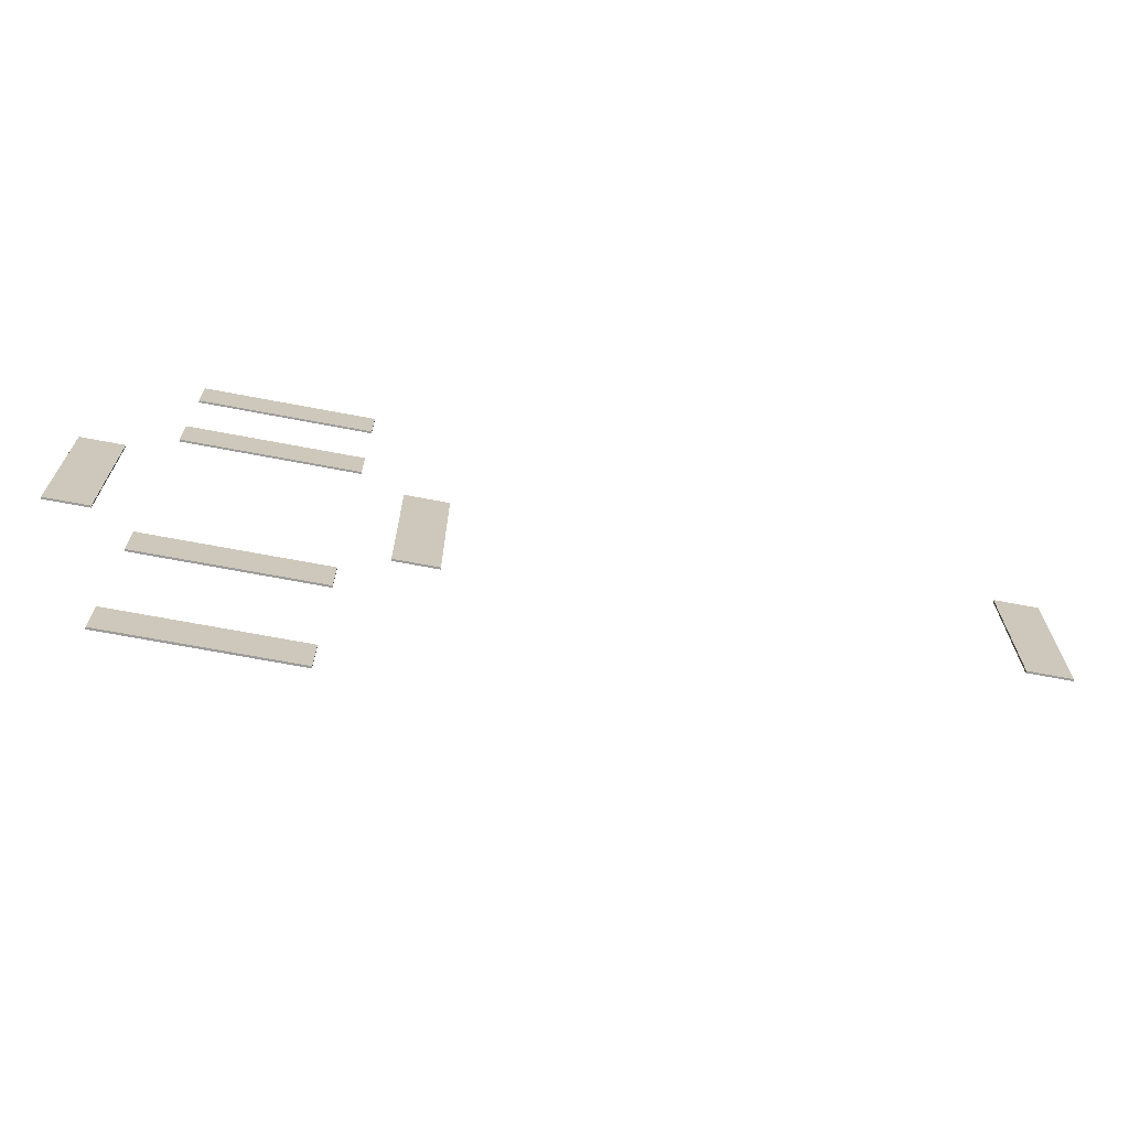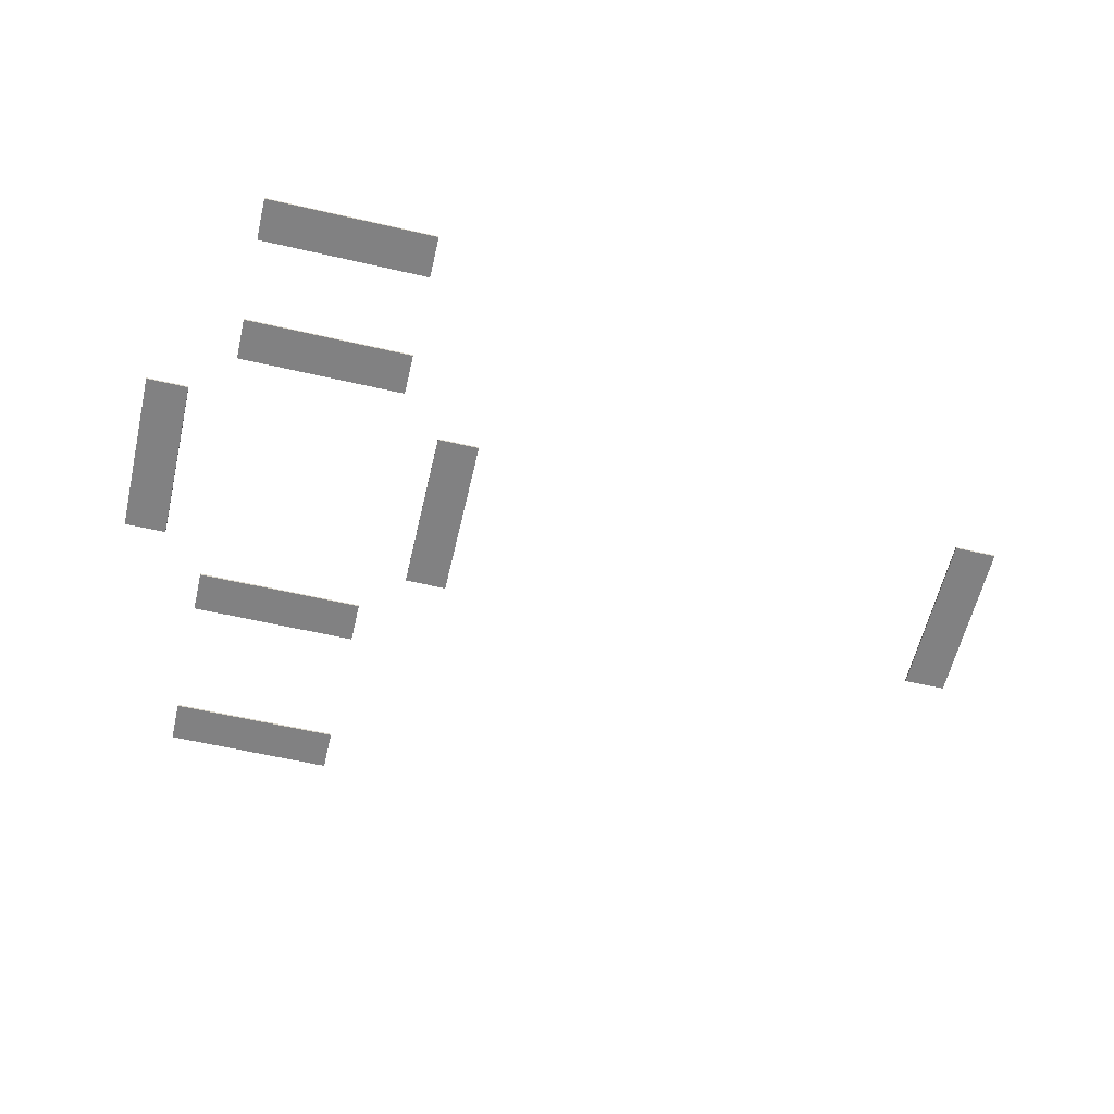
<metadata>
{"format":"obj","ext":"obj","renderer":"f3d","projection":"perspective","resolution":1024,"background":"white","views":[{"elev":-69.8,"azim":-10.7,"up":"+Z"},{"elev":-60.5,"azim":-13.2,"up":"+Y"}]}
</metadata>
<code>
o Cube.039_Cube.044
v -24.67 0.3294 -25.55
v -24.67 0.193 -25.55
v -24.67 0.3294 -13.58
v -24.67 0.193 -13.58
v -27.67 0.3294 -25.55
v -27.67 0.193 -25.55
v -27.67 0.3294 -13.58
v -27.67 0.193 -13.58
v -25.02 0.193 -13.58
v -25.02 0.3294 -25.55
v -25.02 0.193 -25.55
v -25.02 0.3294 -13.58
v -24.8 0.193 -13.58
v -24.8 0.3294 -25.55
v -24.8 0.193 -25.55
v -24.8 0.3294 -13.58
v -27.67 0.193 -13.69
v -24.67 0.3294 -13.69
v -27.67 0.3294 -13.69
v -24.67 0.193 -13.69
v -25.02 0.193 -13.69
v -25.02 0.3294 -13.69
v -24.8 0.193 -13.69
v -24.8 0.3294 -13.69
v -27.67 0.3294 -13.91
v -24.67 0.193 -13.91
v -25.02 0.3294 -13.91
v -24.8 0.3294 -13.91
v -27.67 0.193 -13.91
v -24.67 0.3294 -13.91
v -25.02 0.193 -13.91
v -24.8 0.193 -13.91
v -27.67 0.3294 -25.22
v -24.67 0.193 -25.22
v -25.02 0.3294 -25.22
v -24.8 0.3294 -25.22
v -27.67 0.193 -25.22
v -24.67 0.3294 -25.22
v -25.02 0.193 -25.22
v -24.8 0.193 -25.22
v -27.67 0.3294 -25.43
v -24.67 0.193 -25.43
v -25.02 0.3294 -25.43
v -24.8 0.3294 -25.43
v -27.67 0.193 -25.43
v -24.67 0.3294 -25.43
v -25.02 0.193 -25.43
v -24.8 0.193 -25.43
v -21.67 0.3294 -31.55
v -21.67 0.193 -31.55
v -9.694 0.3294 -31.55
v -9.694 0.193 -31.55
v -21.67 0.3294 -28.55
v -21.67 0.193 -28.55
v -9.694 0.3294 -28.55
v -9.694 0.193 -28.55
v -9.694 0.193 -31.21
v -21.67 0.3294 -31.21
v -21.67 0.193 -31.21
v -9.694 0.3294 -31.21
v -9.694 0.193 -31.43
v -21.67 0.3294 -31.43
v -21.67 0.193 -31.43
v -9.694 0.3294 -31.43
v -9.807 0.193 -28.55
v -9.807 0.3294 -31.55
v -9.807 0.3294 -28.55
v -9.807 0.193 -31.55
v -9.807 0.193 -31.21
v -9.807 0.3294 -31.21
v -9.807 0.193 -31.43
v -9.807 0.3294 -31.43
v -10.03 0.3294 -28.55
v -10.03 0.193 -31.55
v -10.03 0.3294 -31.21
v -10.03 0.3294 -31.43
v -10.03 0.193 -28.55
v -10.03 0.3294 -31.55
v -10.03 0.193 -31.21
v -10.03 0.193 -31.43
v -21.34 0.3294 -28.55
v -21.34 0.193 -31.55
v -21.34 0.3294 -31.21
v -21.34 0.3294 -31.43
v -21.34 0.193 -28.55
v -21.34 0.3294 -31.55
v -21.34 0.193 -31.21
v -21.34 0.193 -31.43
v -21.55 0.3294 -28.55
v -21.55 0.193 -31.55
v -21.55 0.3294 -31.21
v -21.55 0.3294 -31.43
v -21.55 0.193 -28.55
v -21.55 0.3294 -31.55
v -21.55 0.193 -31.21
v -21.55 0.193 -31.43
v -3.694 0.3294 -25.55
v -3.694 0.193 -25.55
v -3.694 0.3294 -13.58
v -3.694 0.193 -13.58
v -6.694 0.3294 -25.55
v -6.694 0.193 -25.55
v -6.694 0.3294 -13.58
v -6.694 0.193 -13.58
v -4.041 0.193 -13.58
v -4.041 0.3294 -25.55
v -4.041 0.193 -25.55
v -4.041 0.3294 -13.58
v -3.82 0.193 -13.58
v -3.82 0.3294 -25.55
v -3.82 0.193 -25.55
v -3.82 0.3294 -13.58
v -6.694 0.193 -13.69
v -3.694 0.3294 -13.69
v -6.694 0.3294 -13.69
v -3.694 0.193 -13.69
v -4.041 0.193 -13.69
v -4.041 0.3294 -13.69
v -3.82 0.193 -13.69
v -3.82 0.3294 -13.69
v -6.694 0.3294 -13.91
v -3.694 0.193 -13.91
v -4.041 0.3294 -13.91
v -3.82 0.3294 -13.91
v -6.694 0.193 -13.91
v -3.694 0.3294 -13.91
v -4.041 0.193 -13.91
v -3.82 0.193 -13.91
v -6.694 0.3294 -25.22
v -3.694 0.193 -25.22
v -4.041 0.3294 -25.22
v -3.82 0.3294 -25.22
v -6.694 0.193 -25.22
v -3.694 0.3294 -25.22
v -4.041 0.193 -25.22
v -3.82 0.193 -25.22
v -6.694 0.3294 -25.43
v -3.694 0.193 -25.43
v -4.041 0.3294 -25.43
v -3.82 0.3294 -25.43
v -6.694 0.193 -25.43
v -3.694 0.3294 -25.43
v -4.041 0.193 -25.43
v -3.82 0.193 -25.43
v 35.31 0.3294 -25.55
v 35.31 0.193 -25.55
v 35.31 0.3294 -13.57
v 35.31 0.193 -13.57
v 32.31 0.3294 -25.55
v 32.31 0.193 -25.55
v 32.31 0.3294 -13.57
v 32.31 0.193 -13.57
v 34.96 0.193 -13.57
v 34.96 0.3294 -25.55
v 34.96 0.193 -25.55
v 34.96 0.3294 -13.57
v 35.18 0.193 -13.57
v 35.18 0.3294 -25.55
v 35.18 0.193 -25.55
v 35.18 0.3294 -13.57
v 32.31 0.193 -13.69
v 35.31 0.3294 -13.69
v 32.31 0.3294 -13.69
v 35.31 0.193 -13.69
v 34.96 0.193 -13.69
v 34.96 0.3294 -13.69
v 35.18 0.193 -13.69
v 35.18 0.3294 -13.69
v 32.31 0.3294 -13.91
v 35.31 0.193 -13.91
v 34.96 0.3294 -13.91
v 35.18 0.3294 -13.91
v 32.31 0.193 -13.91
v 35.31 0.3294 -13.91
v 34.96 0.193 -13.91
v 35.18 0.193 -13.91
v 32.31 0.3294 -25.21
v 35.31 0.193 -25.21
v 34.96 0.3294 -25.21
v 35.18 0.3294 -25.21
v 32.31 0.193 -25.21
v 35.31 0.3294 -25.21
v 34.96 0.193 -25.21
v 35.18 0.193 -25.21
v 32.31 0.3294 -25.43
v 35.31 0.193 -25.43
v 34.96 0.3294 -25.43
v 35.18 0.3294 -25.43
v 32.31 0.193 -25.43
v 35.31 0.3294 -25.43
v 34.96 0.193 -25.43
v 35.18 0.193 -25.43
v -21.67 0.3294 -43.55
v -21.67 0.193 -43.55
v -9.694 0.3294 -43.55
v -9.694 0.193 -43.55
v -21.67 0.3294 -40.55
v -21.67 0.193 -40.55
v -9.694 0.3294 -40.55
v -9.694 0.193 -40.55
v -9.694 0.193 -43.21
v -21.67 0.3294 -43.21
v -21.67 0.193 -43.21
v -9.694 0.3294 -43.21
v -9.694 0.193 -43.43
v -21.67 0.3294 -43.43
v -21.67 0.193 -43.43
v -9.694 0.3294 -43.43
v -9.807 0.193 -40.55
v -9.807 0.3294 -43.55
v -9.807 0.3294 -40.55
v -9.807 0.193 -43.55
v -9.807 0.193 -43.21
v -9.807 0.3294 -43.21
v -9.807 0.193 -43.43
v -9.807 0.3294 -43.43
v -10.03 0.3294 -40.55
v -10.03 0.193 -43.55
v -10.03 0.3294 -43.21
v -10.03 0.3294 -43.43
v -10.03 0.193 -40.55
v -10.03 0.3294 -43.55
v -10.03 0.193 -43.21
v -10.03 0.193 -43.43
v -21.34 0.3294 -40.55
v -21.34 0.193 -43.55
v -21.34 0.3294 -43.21
v -21.34 0.3294 -43.43
v -21.34 0.193 -40.55
v -21.34 0.3294 -43.55
v -21.34 0.193 -43.21
v -21.34 0.193 -43.43
v -21.55 0.3294 -40.55
v -21.55 0.193 -43.55
v -21.55 0.3294 -43.21
v -21.55 0.3294 -43.43
v -21.55 0.193 -40.55
v -21.55 0.3294 -43.55
v -21.55 0.193 -43.21
v -21.55 0.193 -43.43
v -21.67 0.3294 -1.577
v -21.67 0.193 -1.577
v -9.694 0.3294 -1.577
v -9.694 0.193 -1.577
v -21.67 0.3294 1.423
v -21.67 0.193 1.423
v -9.694 0.3294 1.423
v -9.694 0.193 1.423
v -9.694 0.193 -1.231
v -21.67 0.3294 -1.231
v -21.67 0.193 -1.231
v -9.694 0.3294 -1.231
v -9.694 0.193 -1.452
v -21.67 0.3294 -1.452
v -21.67 0.193 -1.452
v -9.694 0.3294 -1.452
v -9.807 0.193 1.423
v -9.807 0.3294 -1.577
v -9.807 0.3294 1.423
v -9.807 0.193 -1.577
v -9.807 0.193 -1.231
v -9.807 0.3294 -1.231
v -9.807 0.193 -1.452
v -9.807 0.3294 -1.452
v -10.03 0.3294 1.423
v -10.03 0.193 -1.577
v -10.03 0.3294 -1.231
v -10.03 0.3294 -1.452
v -10.03 0.193 1.423
v -10.03 0.3294 -1.577
v -10.03 0.193 -1.231
v -10.03 0.193 -1.452
v -21.34 0.3294 1.423
v -21.34 0.193 -1.577
v -21.34 0.3294 -1.231
v -21.34 0.3294 -1.452
v -21.34 0.193 1.423
v -21.34 0.3294 -1.577
v -21.34 0.193 -1.231
v -21.34 0.193 -1.452
v -21.55 0.3294 1.423
v -21.55 0.193 -1.577
v -21.55 0.3294 -1.231
v -21.55 0.3294 -1.452
v -21.55 0.193 1.423
v -21.55 0.3294 -1.577
v -21.55 0.193 -1.231
v -21.55 0.193 -1.452
v -24.67 0.3294 -25.55
v -24.67 0.193 -25.55
v -24.67 0.3294 -13.58
v -24.67 0.193 -13.58
v -27.67 0.3294 -25.55
v -27.67 0.193 -25.55
v -27.67 0.3294 -13.58
v -27.67 0.193 -13.58
v -25.02 0.193 -13.58
v -25.02 0.3294 -25.55
v -25.02 0.193 -25.55
v -25.02 0.3294 -13.58
v -24.8 0.193 -13.58
v -24.8 0.3294 -25.55
v -24.8 0.193 -25.55
v -24.8 0.3294 -13.58
v -27.67 0.193 -13.69
v -24.67 0.3294 -13.69
v -27.67 0.3294 -13.69
v -24.67 0.193 -13.69
v -25.02 0.193 -13.69
v -25.02 0.3294 -13.69
v -24.8 0.193 -13.69
v -24.8 0.3294 -13.69
v -27.67 0.3294 -13.91
v -24.67 0.193 -13.91
v -25.02 0.3294 -13.91
v -24.8 0.3294 -13.91
v -27.67 0.193 -13.91
v -24.67 0.3294 -13.91
v -25.02 0.193 -13.91
v -24.8 0.193 -13.91
v -27.67 0.3294 -25.22
v -24.67 0.193 -25.22
v -25.02 0.3294 -25.22
v -24.8 0.3294 -25.22
v -27.67 0.193 -25.22
v -24.67 0.3294 -25.22
v -25.02 0.193 -25.22
v -24.8 0.193 -25.22
v -27.67 0.3294 -25.43
v -24.67 0.193 -25.43
v -25.02 0.3294 -25.43
v -24.8 0.3294 -25.43
v -27.67 0.193 -25.43
v -24.67 0.3294 -25.43
v -25.02 0.193 -25.43
v -24.8 0.193 -25.43
v -21.67 0.3294 -10.57
v -21.67 0.193 -10.57
v -9.694 0.3294 -10.57
v -9.694 0.193 -10.57
v -21.67 0.3294 -7.572
v -21.67 0.193 -7.572
v -9.694 0.3294 -7.572
v -9.694 0.193 -7.572
v -9.694 0.193 -10.23
v -21.67 0.3294 -10.23
v -21.67 0.193 -10.23
v -9.694 0.3294 -10.23
v -9.694 0.193 -10.45
v -21.67 0.3294 -10.45
v -21.67 0.193 -10.45
v -9.694 0.3294 -10.45
v -9.807 0.193 -7.572
v -9.807 0.3294 -10.57
v -9.807 0.3294 -7.572
v -9.807 0.193 -10.57
v -9.807 0.193 -10.23
v -9.807 0.3294 -10.23
v -9.807 0.193 -10.45
v -9.807 0.3294 -10.45
v -10.03 0.3294 -7.572
v -10.03 0.193 -10.57
v -10.03 0.3294 -10.23
v -10.03 0.3294 -10.45
v -10.03 0.193 -7.572
v -10.03 0.3294 -10.57
v -10.03 0.193 -10.23
v -10.03 0.193 -10.45
v -21.34 0.3294 -7.572
v -21.34 0.193 -10.57
v -21.34 0.3294 -10.23
v -21.34 0.3294 -10.45
v -21.34 0.193 -7.572
v -21.34 0.3294 -10.57
v -21.34 0.193 -10.23
v -21.34 0.193 -10.45
v -21.55 0.3294 -7.572
v -21.55 0.193 -10.57
v -21.55 0.3294 -10.23
v -21.55 0.3294 -10.45
v -21.55 0.193 -7.572
v -21.55 0.3294 -10.57
v -21.55 0.193 -10.23
v -21.55 0.193 -10.45
f 13 3 16
f 16 18 24
f 41 6 45
f 1 15 14
f 20 13 23
f 18 4 20
f 21 8 17
f 10 6 5
f 7 22 19
f 8 12 7
f 23 9 21
f 14 11 10
f 12 24 22
f 9 16 12
f 22 28 27
f 32 21 31
f 19 27 25
f 31 17 29
f 30 20 26
f 26 23 32
f 7 17 8
f 24 30 28
f 28 38 36
f 34 32 40
f 38 26 34
f 39 29 37
f 25 35 33
f 40 31 39
f 27 36 35
f 19 29 17
f 31 32 27
f 35 44 43
f 48 39 47
f 33 43 41
f 47 37 45
f 46 34 42
f 42 40 48
f 36 46 44
f 25 37 29
f 44 1 14
f 2 48 15
f 1 42 2
f 11 45 6
f 41 10 5
f 15 47 11
f 43 14 10
f 33 45 37
f 61 51 64
f 64 66 72
f 89 54 93
f 49 63 62
f 68 61 71
f 66 52 68
f 69 56 65
f 58 54 53
f 55 70 67
f 56 60 55
f 71 57 69
f 62 59 58
f 60 72 70
f 57 64 60
f 70 76 75
f 80 69 79
f 67 75 73
f 79 65 77
f 78 68 74
f 74 71 80
f 55 65 56
f 72 78 76
f 76 86 84
f 82 80 88
f 86 74 82
f 87 77 85
f 73 83 81
f 88 79 87
f 75 84 83
f 67 77 65
f 79 80 75
f 83 92 91
f 96 87 95
f 81 91 89
f 95 85 93
f 94 82 90
f 90 88 96
f 84 94 92
f 73 85 77
f 92 49 62
f 50 96 63
f 49 90 50
f 59 93 54
f 89 58 53
f 63 95 59
f 91 62 58
f 81 93 85
f 109 99 112
f 112 114 120
f 137 102 141
f 97 111 110
f 116 109 119
f 114 100 116
f 117 104 113
f 106 102 101
f 103 118 115
f 104 108 103
f 119 105 117
f 110 107 106
f 108 120 118
f 105 112 108
f 118 124 123
f 128 117 127
f 115 123 121
f 127 113 125
f 126 116 122
f 122 119 128
f 103 113 104
f 120 126 124
f 124 134 132
f 130 128 136
f 134 122 130
f 135 125 133
f 121 131 129
f 136 127 135
f 123 132 131
f 115 125 113
f 127 128 123
f 131 140 139
f 144 135 143
f 129 139 137
f 143 133 141
f 142 130 138
f 138 136 144
f 132 142 140
f 121 133 125
f 140 97 110
f 98 144 111
f 97 138 98
f 107 141 102
f 137 106 101
f 111 143 107
f 139 110 106
f 129 141 133
f 157 147 160
f 160 162 168
f 185 150 189
f 145 159 158
f 164 157 167
f 162 148 164
f 165 152 161
f 154 150 149
f 151 166 163
f 152 156 151
f 167 153 165
f 158 155 154
f 156 168 166
f 153 160 156
f 166 172 171
f 176 165 175
f 163 171 169
f 175 161 173
f 174 164 170
f 170 167 176
f 151 161 152
f 168 174 172
f 172 182 180
f 178 176 184
f 182 170 178
f 183 173 181
f 169 179 177
f 184 175 183
f 171 180 179
f 163 173 161
f 175 176 171
f 179 188 187
f 192 183 191
f 177 187 185
f 191 181 189
f 190 178 186
f 186 184 192
f 180 190 188
f 169 181 173
f 188 145 158
f 146 192 159
f 145 186 146
f 155 189 150
f 185 154 149
f 159 191 155
f 187 158 154
f 177 189 181
f 205 195 208
f 208 210 216
f 233 198 237
f 193 207 206
f 212 205 215
f 210 196 212
f 213 200 209
f 202 198 197
f 199 214 211
f 200 204 199
f 215 201 213
f 206 203 202
f 204 216 214
f 201 208 204
f 214 220 219
f 224 213 223
f 211 219 217
f 223 209 221
f 222 212 218
f 218 215 224
f 199 209 200
f 216 222 220
f 220 230 228
f 226 224 232
f 230 218 226
f 231 221 229
f 217 227 225
f 232 223 231
f 219 228 227
f 211 221 209
f 223 224 219
f 227 236 235
f 240 231 239
f 225 235 233
f 239 229 237
f 238 226 234
f 234 232 240
f 228 238 236
f 217 229 221
f 236 193 206
f 194 240 207
f 193 234 194
f 203 237 198
f 233 202 197
f 207 239 203
f 235 206 202
f 225 237 229
f 253 243 256
f 256 258 264
f 281 246 285
f 241 255 254
f 260 253 263
f 258 244 260
f 261 248 257
f 250 246 245
f 247 262 259
f 248 252 247
f 263 249 261
f 254 251 250
f 252 264 262
f 249 256 252
f 262 268 267
f 272 261 271
f 259 267 265
f 271 257 269
f 270 260 266
f 266 263 272
f 247 257 248
f 264 270 268
f 268 278 276
f 274 272 280
f 278 266 274
f 279 269 277
f 265 275 273
f 280 271 279
f 267 276 275
f 259 269 257
f 271 272 267
f 275 284 283
f 288 279 287
f 273 283 281
f 287 277 285
f 286 274 282
f 282 280 288
f 276 286 284
f 265 277 269
f 284 241 254
f 242 288 255
f 241 282 242
f 251 285 246
f 281 250 245
f 255 287 251
f 283 254 250
f 273 285 277
f 301 291 304
f 304 306 312
f 329 294 333
f 289 303 302
f 308 301 311
f 306 292 308
f 309 296 305
f 298 294 293
f 295 310 307
f 296 300 295
f 311 297 309
f 302 299 298
f 300 312 310
f 297 304 300
f 310 316 315
f 320 309 319
f 307 315 313
f 319 305 317
f 318 308 314
f 314 311 320
f 295 305 296
f 312 318 316
f 316 326 324
f 322 320 328
f 326 314 322
f 327 317 325
f 313 323 321
f 328 319 327
f 315 324 323
f 307 317 305
f 319 320 315
f 323 332 331
f 336 327 335
f 321 331 329
f 335 325 333
f 334 322 330
f 330 328 336
f 324 334 332
f 313 325 317
f 332 289 302
f 290 336 303
f 289 330 290
f 299 333 294
f 329 298 293
f 303 335 299
f 331 302 298
f 321 333 325
f 349 339 352
f 352 354 360
f 377 342 381
f 337 351 350
f 356 349 359
f 354 340 356
f 357 344 353
f 346 342 341
f 343 358 355
f 344 348 343
f 359 345 357
f 350 347 346
f 348 360 358
f 345 352 348
f 358 364 363
f 368 357 367
f 355 363 361
f 367 353 365
f 366 356 362
f 362 359 368
f 343 353 344
f 360 366 364
f 364 374 372
f 370 368 376
f 374 362 370
f 375 365 373
f 361 371 369
f 376 367 375
f 363 372 371
f 355 365 353
f 367 368 363
f 371 380 379
f 384 375 383
f 369 379 377
f 383 373 381
f 382 370 378
f 378 376 384
f 372 382 380
f 361 373 365
f 380 337 350
f 338 384 351
f 337 378 338
f 347 381 342
f 377 346 341
f 351 383 347
f 379 350 346
f 369 381 373
f 13 4 3
f 16 3 18
f 41 5 6
f 1 2 15
f 20 4 13
f 18 3 4
f 21 9 8
f 10 11 6
f 7 12 22
f 8 9 12
f 23 13 9
f 14 15 11
f 12 16 24
f 9 13 16
f 22 24 28
f 32 23 21
f 19 22 27
f 31 21 17
f 30 18 20
f 26 20 23
f 7 19 17
f 24 18 30
f 28 30 38
f 34 26 32
f 38 30 26
f 39 31 29
f 25 27 35
f 40 32 31
f 27 28 36
f 19 25 29
f 26 30 28
f 27 25 29
f 26 28 32
f 28 27 32
f 29 31 27
f 35 36 44
f 48 40 39
f 33 35 43
f 47 39 37
f 46 38 34
f 42 34 40
f 36 38 46
f 25 33 37
f 44 46 1
f 2 42 48
f 1 46 42
f 11 47 45
f 41 43 10
f 15 48 47
f 43 44 14
f 33 41 45
f 61 52 51
f 64 51 66
f 89 53 54
f 49 50 63
f 68 52 61
f 66 51 52
f 69 57 56
f 58 59 54
f 55 60 70
f 56 57 60
f 71 61 57
f 62 63 59
f 60 64 72
f 57 61 64
f 70 72 76
f 80 71 69
f 67 70 75
f 79 69 65
f 78 66 68
f 74 68 71
f 55 67 65
f 72 66 78
f 76 78 86
f 82 74 80
f 86 78 74
f 87 79 77
f 73 75 83
f 88 80 79
f 75 76 84
f 67 73 77
f 74 78 76
f 75 73 77
f 74 76 80
f 76 75 80
f 77 79 75
f 83 84 92
f 96 88 87
f 81 83 91
f 95 87 85
f 94 86 82
f 90 82 88
f 84 86 94
f 73 81 85
f 92 94 49
f 50 90 96
f 49 94 90
f 59 95 93
f 89 91 58
f 63 96 95
f 91 92 62
f 81 89 93
f 109 100 99
f 112 99 114
f 137 101 102
f 97 98 111
f 116 100 109
f 114 99 100
f 117 105 104
f 106 107 102
f 103 108 118
f 104 105 108
f 119 109 105
f 110 111 107
f 108 112 120
f 105 109 112
f 118 120 124
f 128 119 117
f 115 118 123
f 127 117 113
f 126 114 116
f 122 116 119
f 103 115 113
f 120 114 126
f 124 126 134
f 130 122 128
f 134 126 122
f 135 127 125
f 121 123 131
f 136 128 127
f 123 124 132
f 115 121 125
f 122 126 124
f 123 121 125
f 122 124 128
f 124 123 128
f 125 127 123
f 131 132 140
f 144 136 135
f 129 131 139
f 143 135 133
f 142 134 130
f 138 130 136
f 132 134 142
f 121 129 133
f 140 142 97
f 98 138 144
f 97 142 138
f 107 143 141
f 137 139 106
f 111 144 143
f 139 140 110
f 129 137 141
f 157 148 147
f 160 147 162
f 185 149 150
f 145 146 159
f 164 148 157
f 162 147 148
f 165 153 152
f 154 155 150
f 151 156 166
f 152 153 156
f 167 157 153
f 158 159 155
f 156 160 168
f 153 157 160
f 166 168 172
f 176 167 165
f 163 166 171
f 175 165 161
f 174 162 164
f 170 164 167
f 151 163 161
f 168 162 174
f 172 174 182
f 178 170 176
f 182 174 170
f 183 175 173
f 169 171 179
f 184 176 175
f 171 172 180
f 163 169 173
f 170 174 172
f 171 169 173
f 170 172 176
f 172 171 176
f 173 175 171
f 179 180 188
f 192 184 183
f 177 179 187
f 191 183 181
f 190 182 178
f 186 178 184
f 180 182 190
f 169 177 181
f 188 190 145
f 146 186 192
f 145 190 186
f 155 191 189
f 185 187 154
f 159 192 191
f 187 188 158
f 177 185 189
f 205 196 195
f 208 195 210
f 233 197 198
f 193 194 207
f 212 196 205
f 210 195 196
f 213 201 200
f 202 203 198
f 199 204 214
f 200 201 204
f 215 205 201
f 206 207 203
f 204 208 216
f 201 205 208
f 214 216 220
f 224 215 213
f 211 214 219
f 223 213 209
f 222 210 212
f 218 212 215
f 199 211 209
f 216 210 222
f 220 222 230
f 226 218 224
f 230 222 218
f 231 223 221
f 217 219 227
f 232 224 223
f 219 220 228
f 211 217 221
f 218 222 220
f 219 217 221
f 218 220 224
f 220 219 224
f 221 223 219
f 227 228 236
f 240 232 231
f 225 227 235
f 239 231 229
f 238 230 226
f 234 226 232
f 228 230 238
f 217 225 229
f 236 238 193
f 194 234 240
f 193 238 234
f 203 239 237
f 233 235 202
f 207 240 239
f 235 236 206
f 225 233 237
f 253 244 243
f 256 243 258
f 281 245 246
f 241 242 255
f 260 244 253
f 258 243 244
f 261 249 248
f 250 251 246
f 247 252 262
f 248 249 252
f 263 253 249
f 254 255 251
f 252 256 264
f 249 253 256
f 262 264 268
f 272 263 261
f 259 262 267
f 271 261 257
f 270 258 260
f 266 260 263
f 247 259 257
f 264 258 270
f 268 270 278
f 274 266 272
f 278 270 266
f 279 271 269
f 265 267 275
f 280 272 271
f 267 268 276
f 259 265 269
f 266 270 268
f 267 265 269
f 266 268 272
f 268 267 272
f 269 271 267
f 275 276 284
f 288 280 279
f 273 275 283
f 287 279 277
f 286 278 274
f 282 274 280
f 276 278 286
f 265 273 277
f 284 286 241
f 242 282 288
f 241 286 282
f 251 287 285
f 281 283 250
f 255 288 287
f 283 284 254
f 273 281 285
f 301 292 291
f 304 291 306
f 329 293 294
f 289 290 303
f 308 292 301
f 306 291 292
f 309 297 296
f 298 299 294
f 295 300 310
f 296 297 300
f 311 301 297
f 302 303 299
f 300 304 312
f 297 301 304
f 310 312 316
f 320 311 309
f 307 310 315
f 319 309 305
f 318 306 308
f 314 308 311
f 295 307 305
f 312 306 318
f 316 318 326
f 322 314 320
f 326 318 314
f 327 319 317
f 313 315 323
f 328 320 319
f 315 316 324
f 307 313 317
f 314 318 316
f 315 313 317
f 314 316 320
f 316 315 320
f 317 319 315
f 323 324 332
f 336 328 327
f 321 323 331
f 335 327 325
f 334 326 322
f 330 322 328
f 324 326 334
f 313 321 325
f 332 334 289
f 290 330 336
f 289 334 330
f 299 335 333
f 329 331 298
f 303 336 335
f 331 332 302
f 321 329 333
f 349 340 339
f 352 339 354
f 377 341 342
f 337 338 351
f 356 340 349
f 354 339 340
f 357 345 344
f 346 347 342
f 343 348 358
f 344 345 348
f 359 349 345
f 350 351 347
f 348 352 360
f 345 349 352
f 358 360 364
f 368 359 357
f 355 358 363
f 367 357 353
f 366 354 356
f 362 356 359
f 343 355 353
f 360 354 366
f 364 366 374
f 370 362 368
f 374 366 362
f 375 367 365
f 361 363 371
f 376 368 367
f 363 364 372
f 355 361 365
f 362 366 364
f 363 361 365
f 362 364 368
f 364 363 368
f 365 367 363
f 371 372 380
f 384 376 375
f 369 371 379
f 383 375 373
f 382 374 370
f 378 370 376
f 372 374 382
f 361 369 373
f 380 382 337
f 338 378 384
f 337 382 378
f 347 383 381
f 377 379 346
f 351 384 383
f 379 380 350
f 369 377 381

</code>
